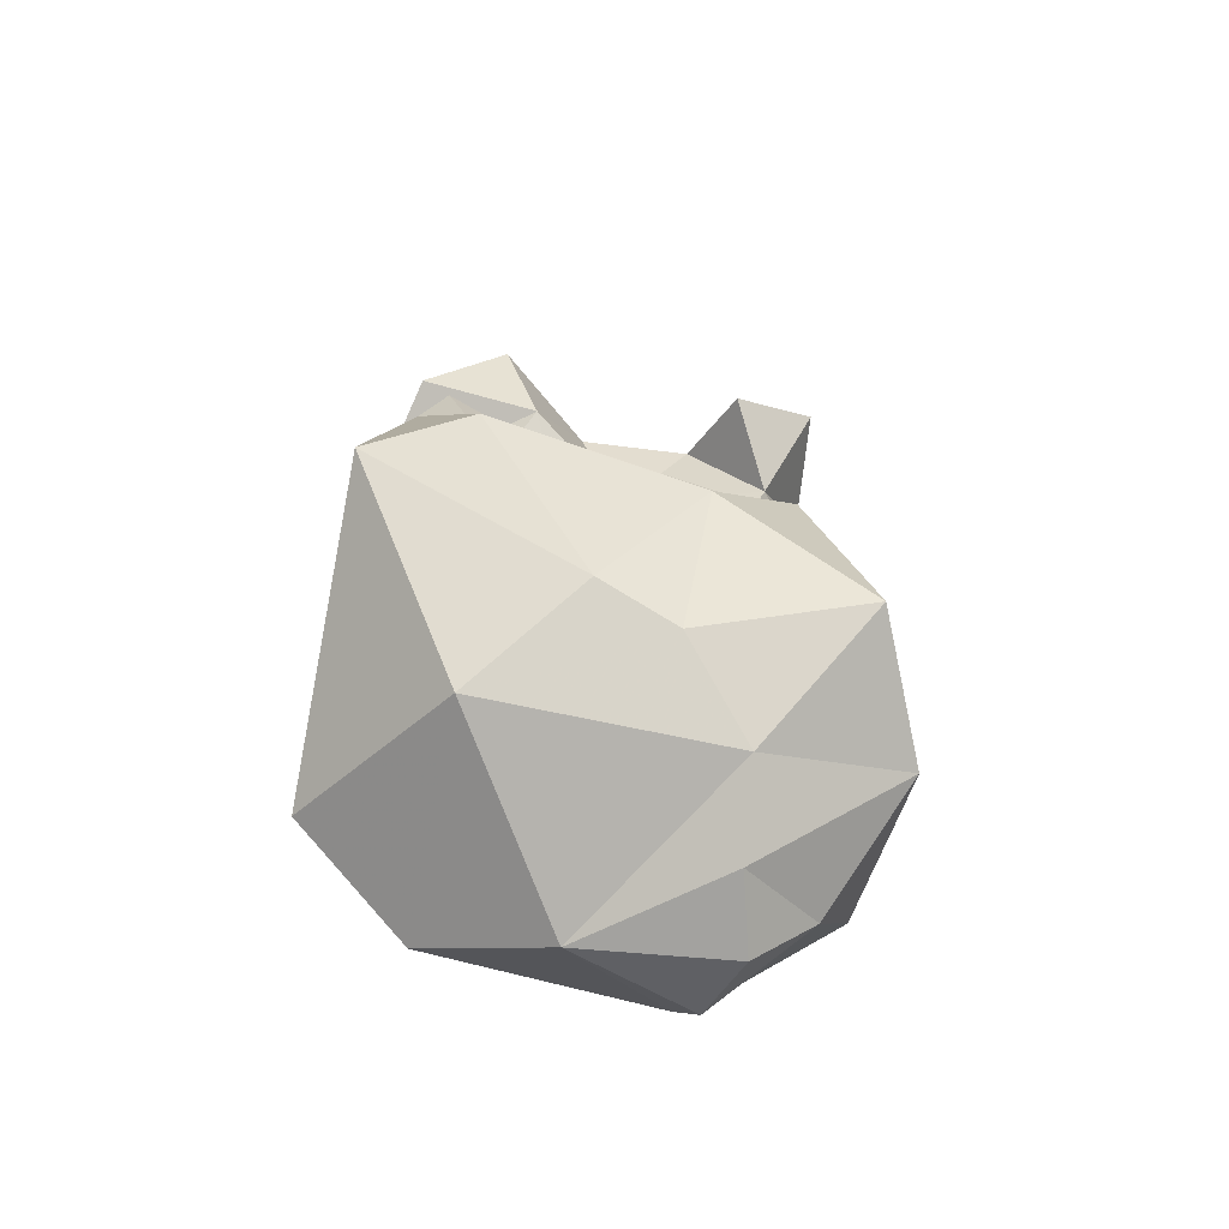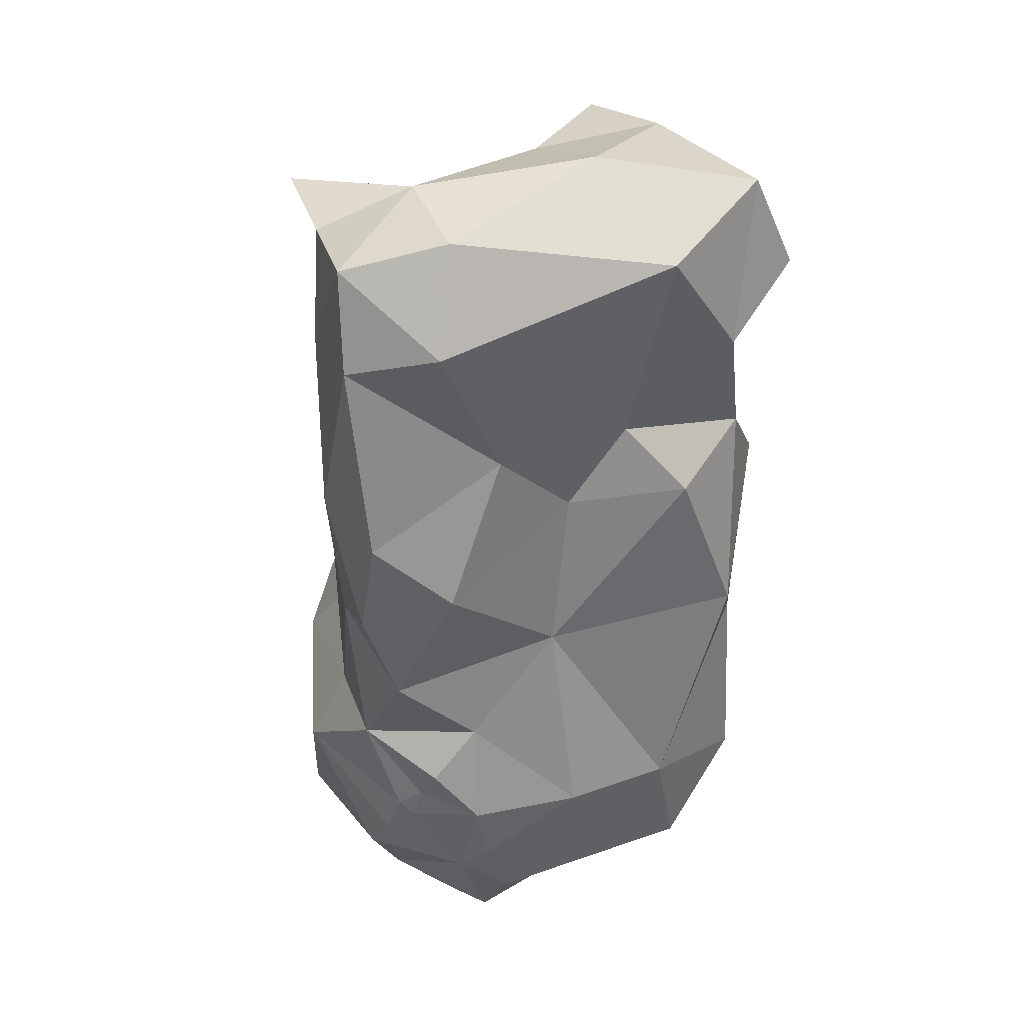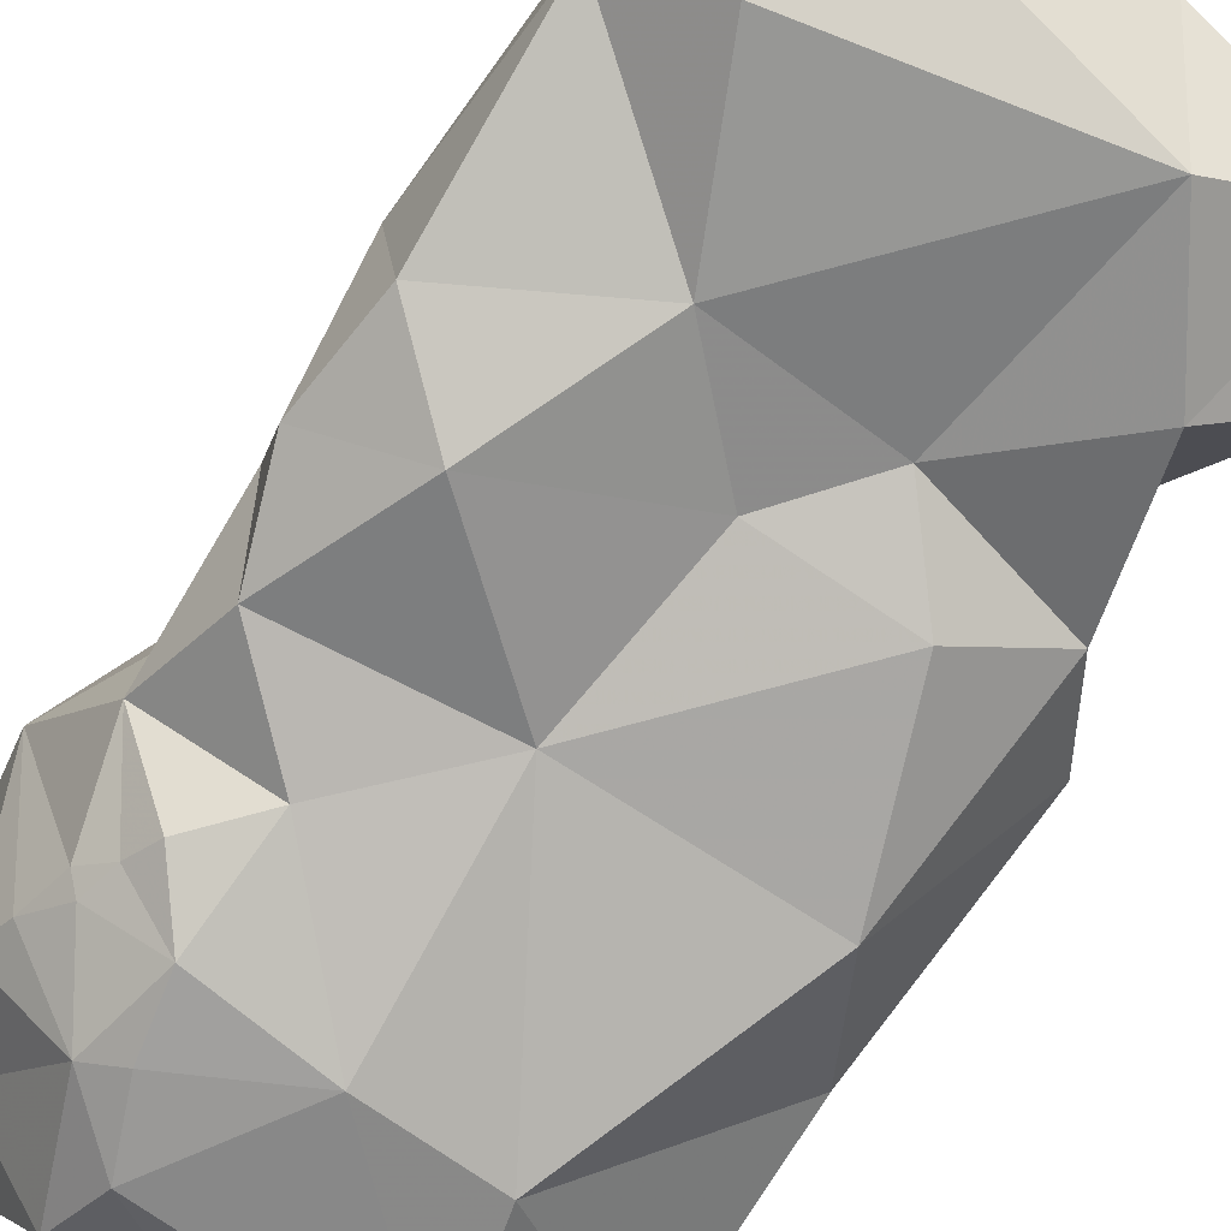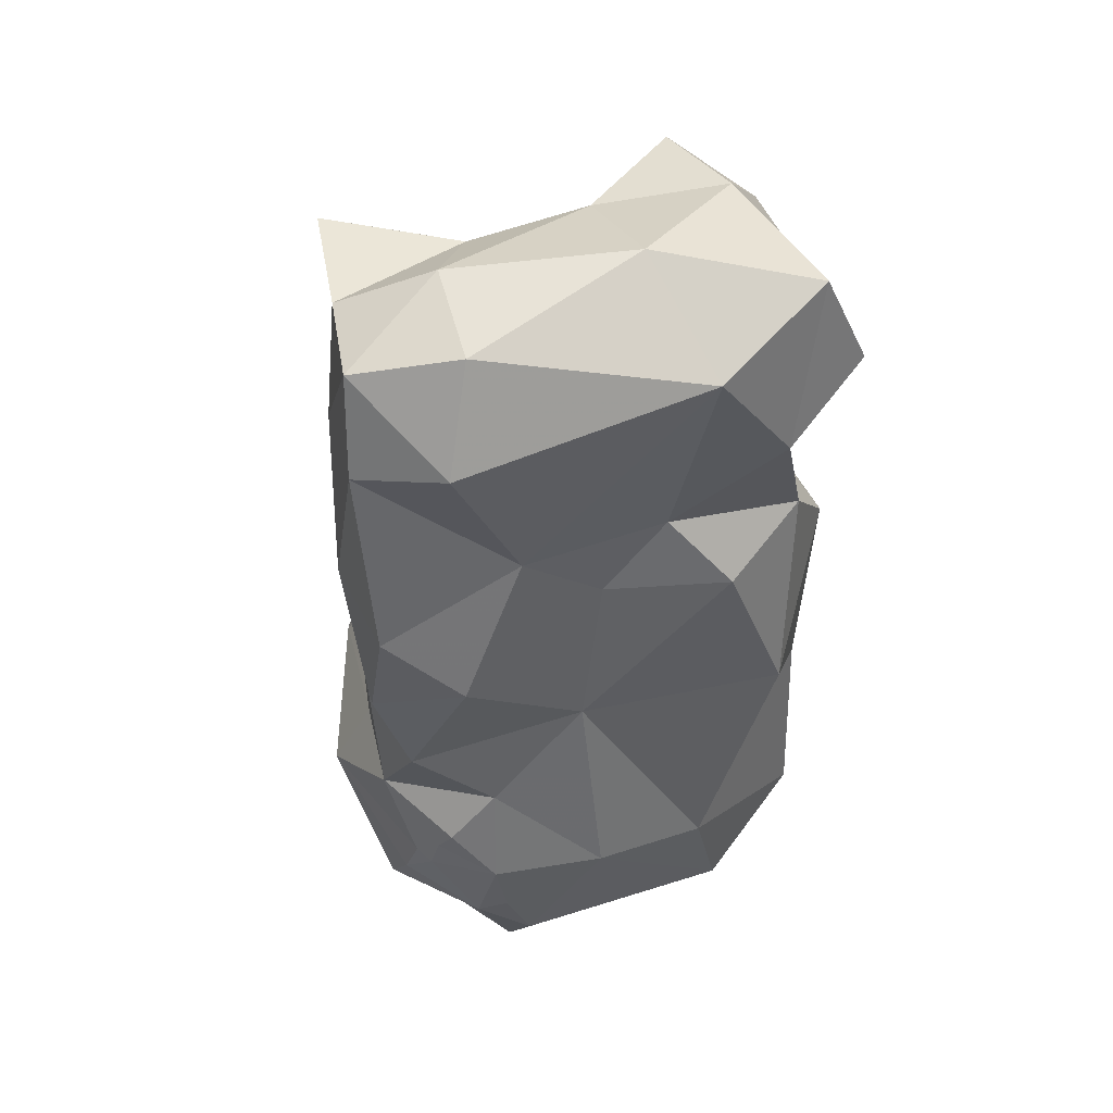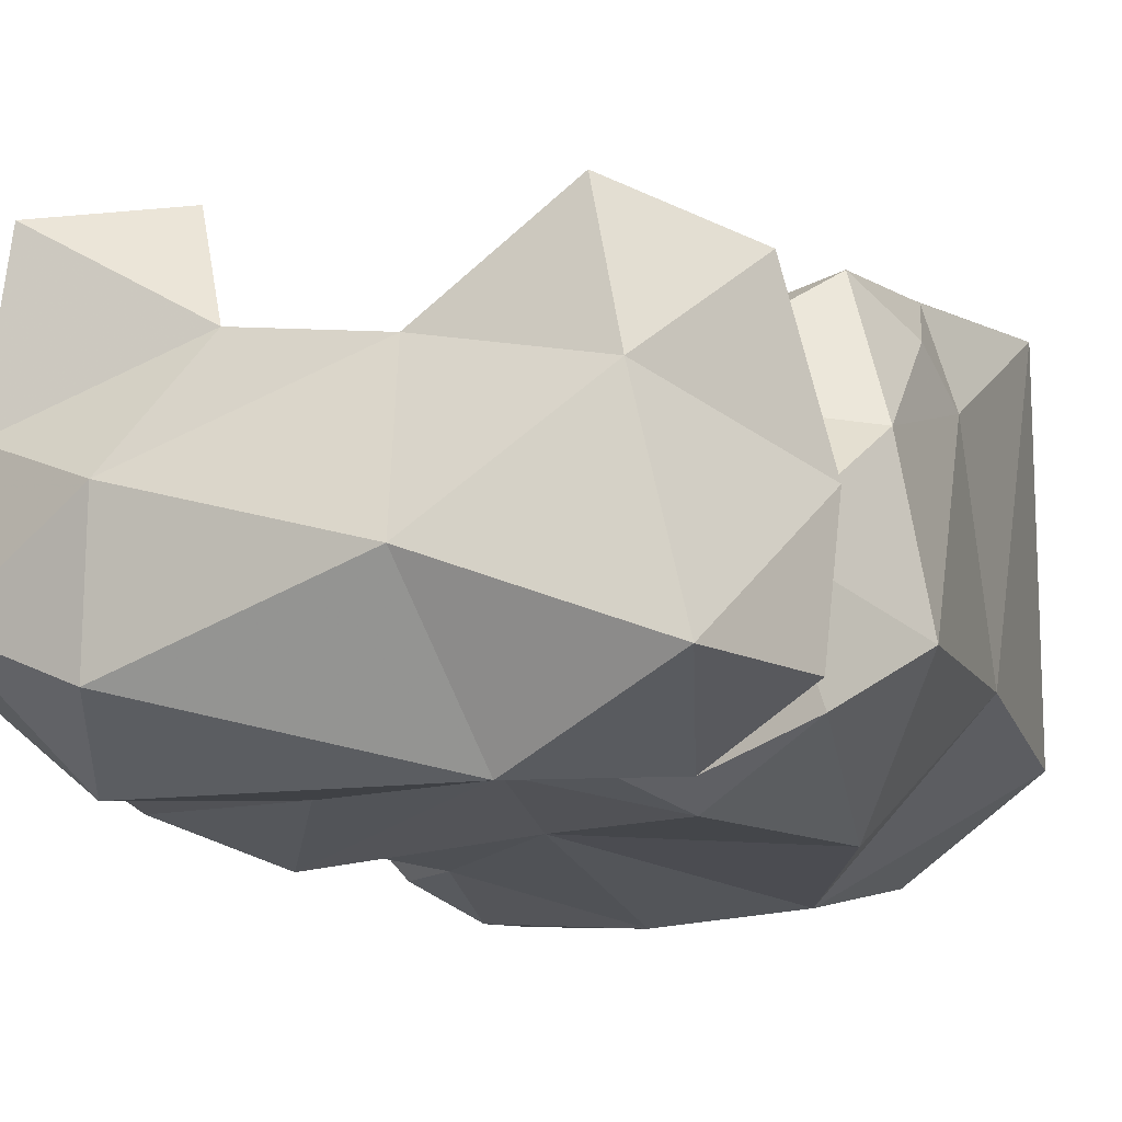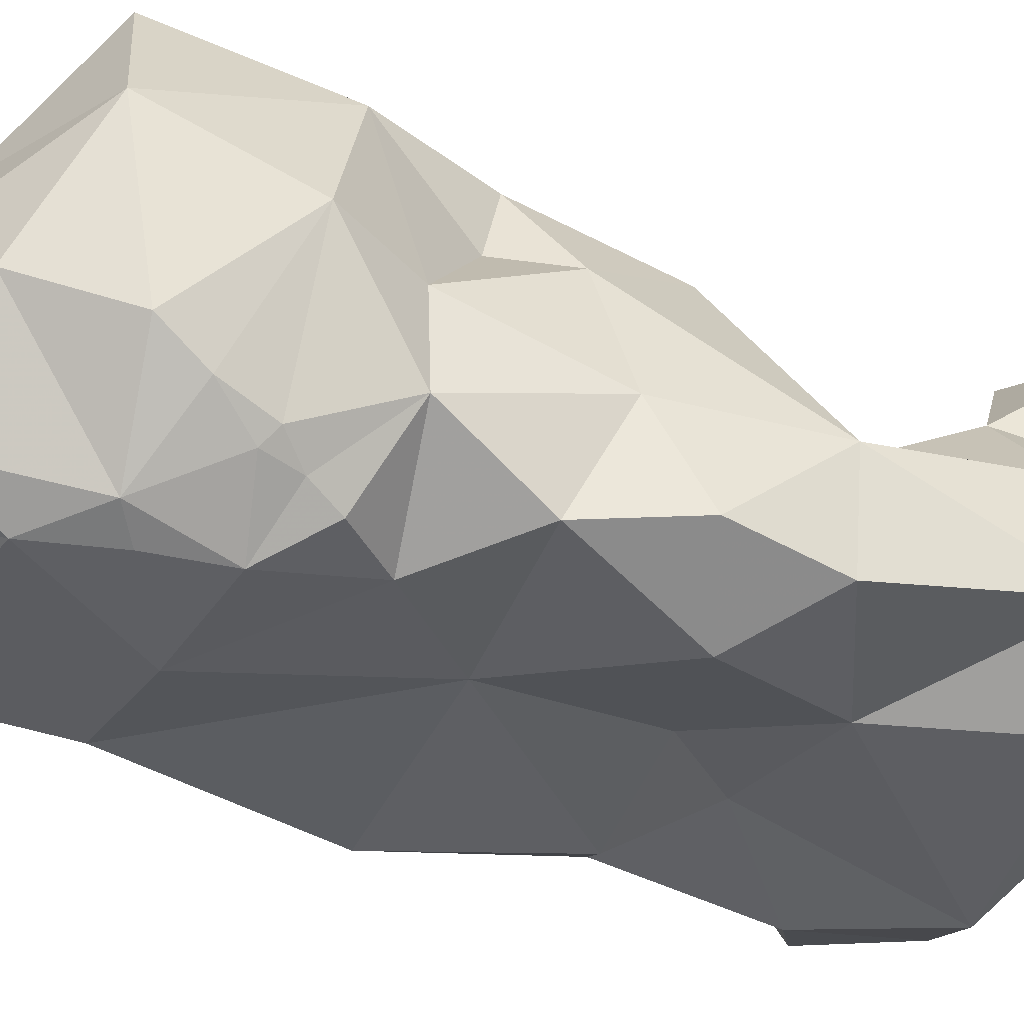
<metadata>
{"format":"obj","ext":"obj","renderer":"f3d","projection":"perspective","resolution":1024,"background":"white","views":[{"elev":-71.2,"azim":167.8,"up":"+Z"},{"elev":38.3,"azim":-22.9,"up":"+Z"},{"elev":-72.7,"azim":-32.2,"up":"+Y"},{"elev":50.0,"azim":-16.8,"up":"+Z"},{"elev":-9.8,"azim":17.6,"up":"+Y"},{"elev":-37.9,"azim":-114.2,"up":"+Y"}]}
</metadata>
<code>
v -0.03633 -0.1135 -0.3234
v 0.196 -0.1405 -0.06195
v -0.2358 -0.2373 -0.1948
v 0.1857 -0.1093 -0.01383
v 0.2015 -0.2883 -0.1285
v -0.1412 -0.3945 -0.2689
v -0.1049 -0.2439 -0.3966
v -0.1775 -0.3681 -0.2084
v -0.1232 -0.3087 -0.4
v -0.09701 -0.1738 -0.3659
v -0.1057 -0.3705 -0.3693
v 0.1541 -0.07753 0.03024
v 0.1048 -0.1777 -0.3582
v -0.172 -0.292 -0.3553
v -0.1162 -0.4058 -0.2519
v -0.201 -0.2439 -0.1249
v 0.0004485 -0.332 -0.3859
v 0.0291 -0.09451 -0.3081
v -0.07617 -0.139 -0.09873
v -0.1878 -0.357 -0.1993
v -0.03394 -0.3706 -0.02688
v -0.1187 -0.3828 -0.1076
v -0.2067 -0.3226 -0.2792
v -0.16 -0.3841 -0.1523
v 0.2093 -0.2898 0.07307
v -0.1971 -0.3449 -0.2415
v 0.05333 -0.1776 -0.03306
v -0.0934 -0.4015 -0.313
v 0.07263 -0.4009 -0.216
v 0.189 -0.1758 0.08125
v -0.1705 -0.3721 -0.1787
v -0.2064 -0.3243 -0.1246
v -0.1266 -0.4075 -0.1943
v -0.02684 -0.4116 -0.2062
v -0.04654 -0.04888 -0.2005
v -0.1929 -0.1146 -0.1607
v -0.2189 -0.2819 0.1296
v 0.03709 -0.2861 0.4186
v 0.00658 -0.2748 0.186
v 0.2094 -0.2461 0.2884
v -0.2074 -0.2833 -0.000516
v -0.1448 -0.1277 0.06898
v 0.1011 -0.09224 -0.07826
v 0.2057 -0.06056 -0.2375
v -0.1701 -0.07452 -0.2951
v -0.1775 -0.107 0.3534
v -0.1429 -0.397 0.07199
v 0.1458 -0.2494 0.177
v 0.09308 -0.378 0.1155
v 0.1325 -0.3746 0.2623
v 0.05313 -0.1578 0.1197
v 0.0775 -0.1394 0.2866
v 0.1721 -0.07203 -0.0762
v 0.1263 -0.0366 -0.1678
v 0.1443 -0.3827 -0.02603
v -0.1432 -0.3831 0.319
v -0.1877 -0.3694 -0.04069
v -0.215 -0.3592 0.04128
v -0.2052 -0.3695 0.1288
v -0.08622 -0.3718 0.1912
v -0.06368 -0.206 0.009169
v 0.1984 -0.3143 -0.3015
v 0.1679 -0.3323 0.3923
v 0.1368 -0.2036 0.3906
v 0.02745 -0.1822 0.3775
v -0.01565 -0.2047 0.2738
v -0.1066 -0.2026 0.1743
v -0.2075 -0.2504 0.2788
v -0.1126 -0.2459 0.4022
v -0.07095 -0.1665 0.3517
v -0.1415 -0.1652 0.2698
v -0.01242 -0.3535 0.114
v 0.06685 -0.3844 0.3601
v 0.04285 -0.3512 0.1784
v -0.02839 -0.2157 0.113
v -0.03452 -0.1153 0.06613
v 0.05654 -0.1109 0.03595
v -0.2212 -0.1875 -0.3082
v 0.1858 -0.1399 0.3132
v 0.1006 -0.3813 -0.3342
v 0.167 -0.3315 0.1426
v -0.1168 -0.06232 -0.1378
v 0.1143 -0.1122 0.3711
v -0.02246 -0.2384 -0.09114
v 0.009813 -0.1577 -0.1074
v -0.0913 -0.1226 -0.001274
v -0.1834 -0.1784 -0.01978
v -0.1058 -0.1798 -0.04517
v -0.1525 -0.109 -0.06042
v -0.1009 -0.09364 0.3073
v -0.1583 -0.1683 -0.07485
v -0.2013 -0.3065 0.3743
v -0.1165 -0.3404 0.3991
v -0.1898 -0.216 0.3622
v -0.21 -0.3351 0.2936
v 0.2049 -0.3371 0.307
f 89 91 87
f 56 95 60
f 20 3 26
f 81 74 49
f 15 28 34
f 36 89 82
f 19 82 89
f 45 35 1
f 51 12 77
f 30 12 51
f 25 2 30
f 14 7 9
f 11 14 9
f 32 20 31
f 33 8 6
f 33 6 15
f 36 3 16
f 52 65 83
f 64 83 65
f 78 3 36
f 35 19 85
f 81 49 55
f 81 55 25
f 24 31 33
f 24 33 22
f 80 28 17
f 80 34 28
f 24 22 32
f 24 32 31
f 93 56 73
f 10 1 13
f 17 10 13
f 17 9 7
f 17 11 9
f 23 78 14
f 36 16 91
f 32 16 3
f 32 3 20
f 87 37 42
f 87 41 37
f 10 45 1
f 44 13 18
f 44 18 54
f 92 93 69
f 92 56 93
f 84 61 27
f 65 70 69
f 65 66 70
f 74 60 72
f 61 76 27
f 77 27 76
f 57 32 22
f 41 32 57
f 63 73 50
f 53 12 4
f 43 12 53
f 2 53 4
f 48 30 51
f 25 30 48
f 55 49 21
f 80 17 13
f 39 67 66
f 54 43 53
f 44 54 53
f 2 44 53
f 2 5 44
f 59 37 58
f 59 58 47
f 38 65 69
f 69 70 94
f 57 22 21
f 47 57 21
f 59 47 60
f 74 72 49
f 30 4 12
f 86 88 89
f 33 15 34
f 94 46 71
f 94 70 46
f 30 2 4
f 6 23 14
f 6 26 23
f 6 8 26
f 29 34 80
f 23 26 3
f 85 19 84
f 75 76 42
f 5 2 25
f 10 17 7
f 11 17 28
f 28 15 6
f 11 6 14
f 11 28 6
f 85 84 27
f 27 43 85
f 18 13 1
f 35 54 18
f 35 43 54
f 35 85 43
f 7 78 10
f 7 14 78
f 58 41 57
f 58 57 47
f 77 12 43
f 55 29 5
f 92 69 94
f 92 94 68
f 87 42 89
f 86 89 42
f 1 35 18
f 33 31 8
f 70 71 90
f 46 90 71
f 46 70 90
f 45 78 36
f 45 10 78
f 86 61 88
f 5 29 62
f 67 75 42
f 44 62 13
f 44 5 62
f 27 77 43
f 76 51 77
f 75 51 76
f 37 67 42
f 39 75 67
f 50 81 48
f 50 74 81
f 32 41 16
f 38 69 93
f 5 25 55
f 37 41 58
f 63 64 38
f 63 38 73
f 66 67 71
f 68 71 67
f 56 60 73
f 63 40 64
f 62 80 13
f 62 29 80
f 84 88 61
f 60 47 72
f 55 21 29
f 38 64 65
f 65 52 66
f 40 48 52
f 52 48 39
f 52 39 66
f 73 74 50
f 73 60 74
f 63 96 40
f 63 50 96
f 68 67 37
f 21 72 47
f 88 19 89
f 66 71 70
f 92 95 56
f 92 68 95
f 49 72 21
f 39 48 51
f 75 39 51
f 52 83 79
f 64 79 83
f 88 84 19
f 87 16 41
f 87 91 16
f 36 91 89
f 96 50 48
f 40 96 48
f 23 3 78
f 40 52 79
f 64 40 79
f 21 34 29
f 81 25 48
f 45 82 35
f 36 82 45
f 19 35 82
f 71 68 94
f 8 20 26
f 34 21 22
f 22 33 34
f 31 20 8
f 86 42 76
f 61 86 76
f 38 93 73
f 68 37 95
f 95 37 59
f 95 59 60

</code>
